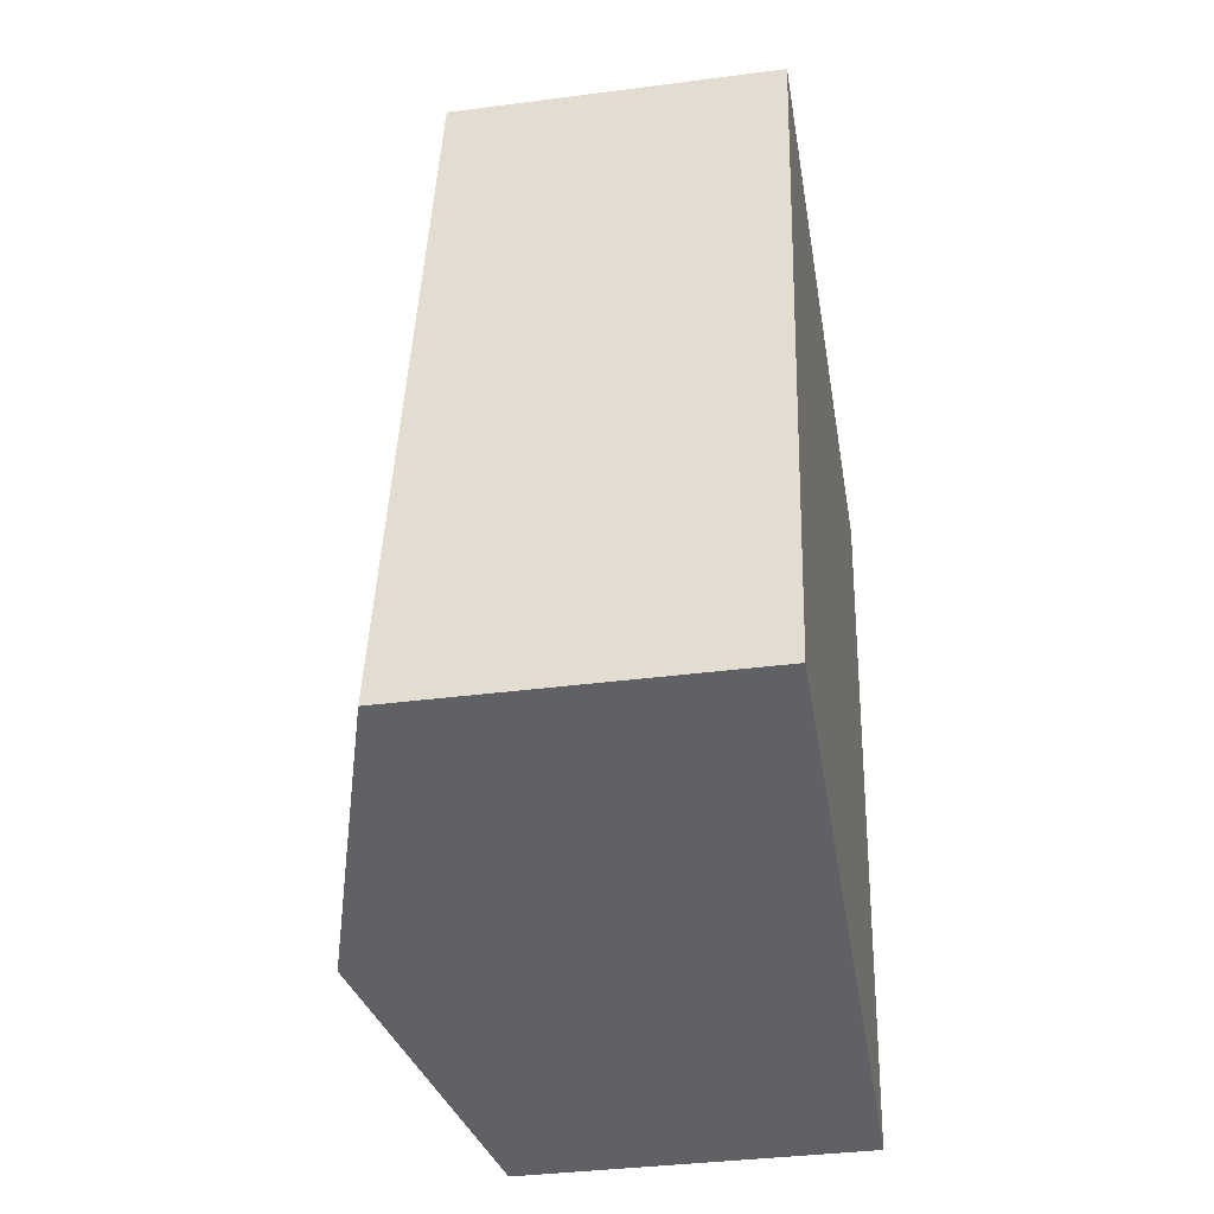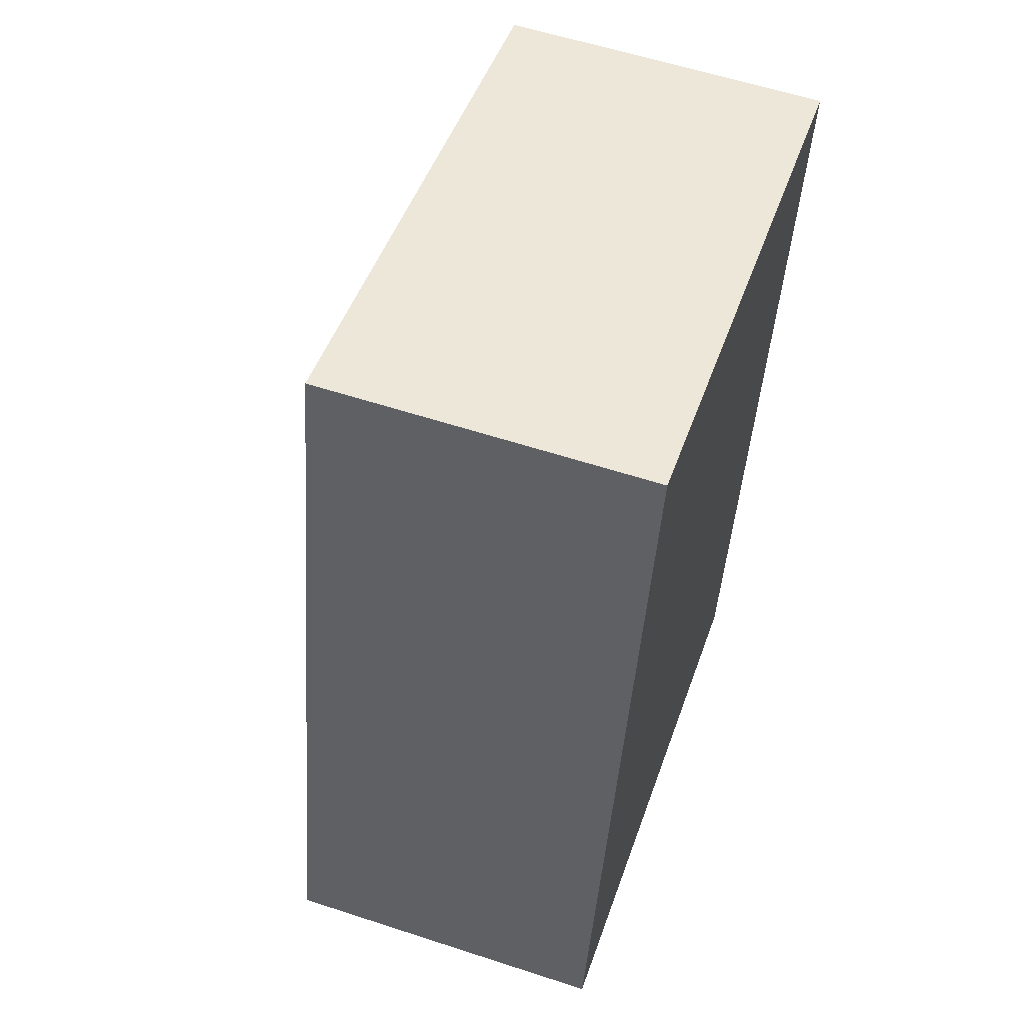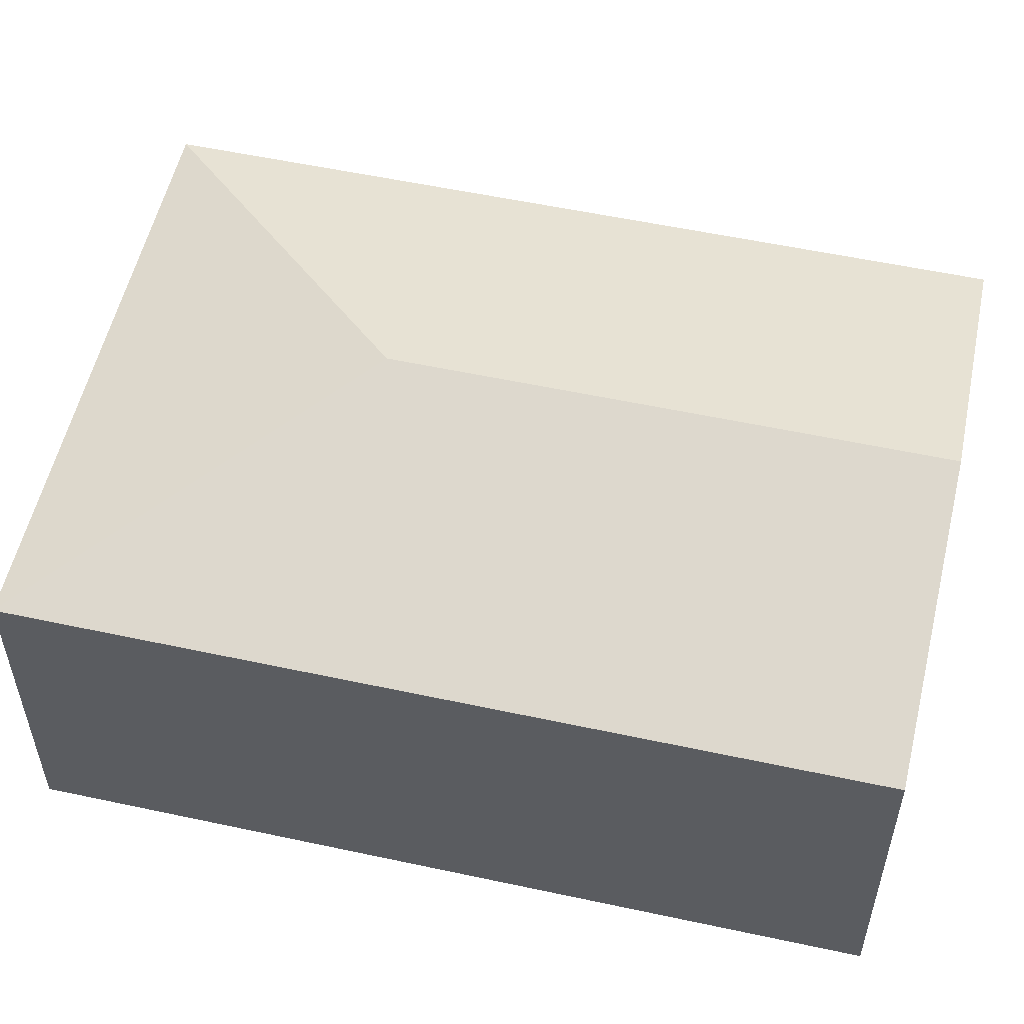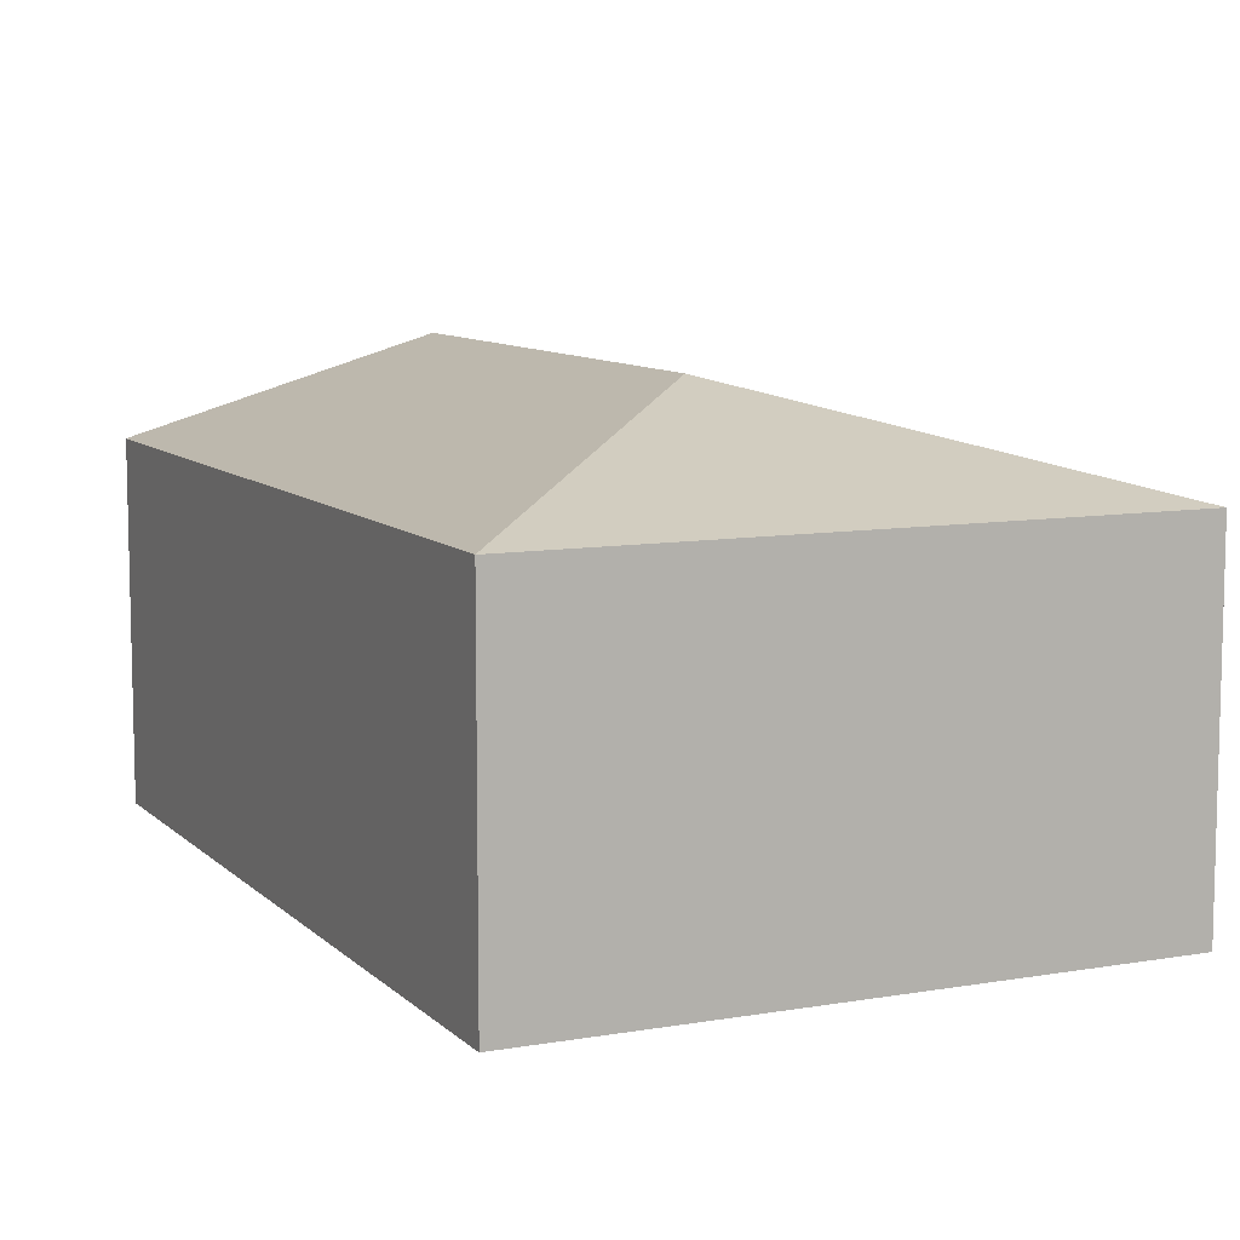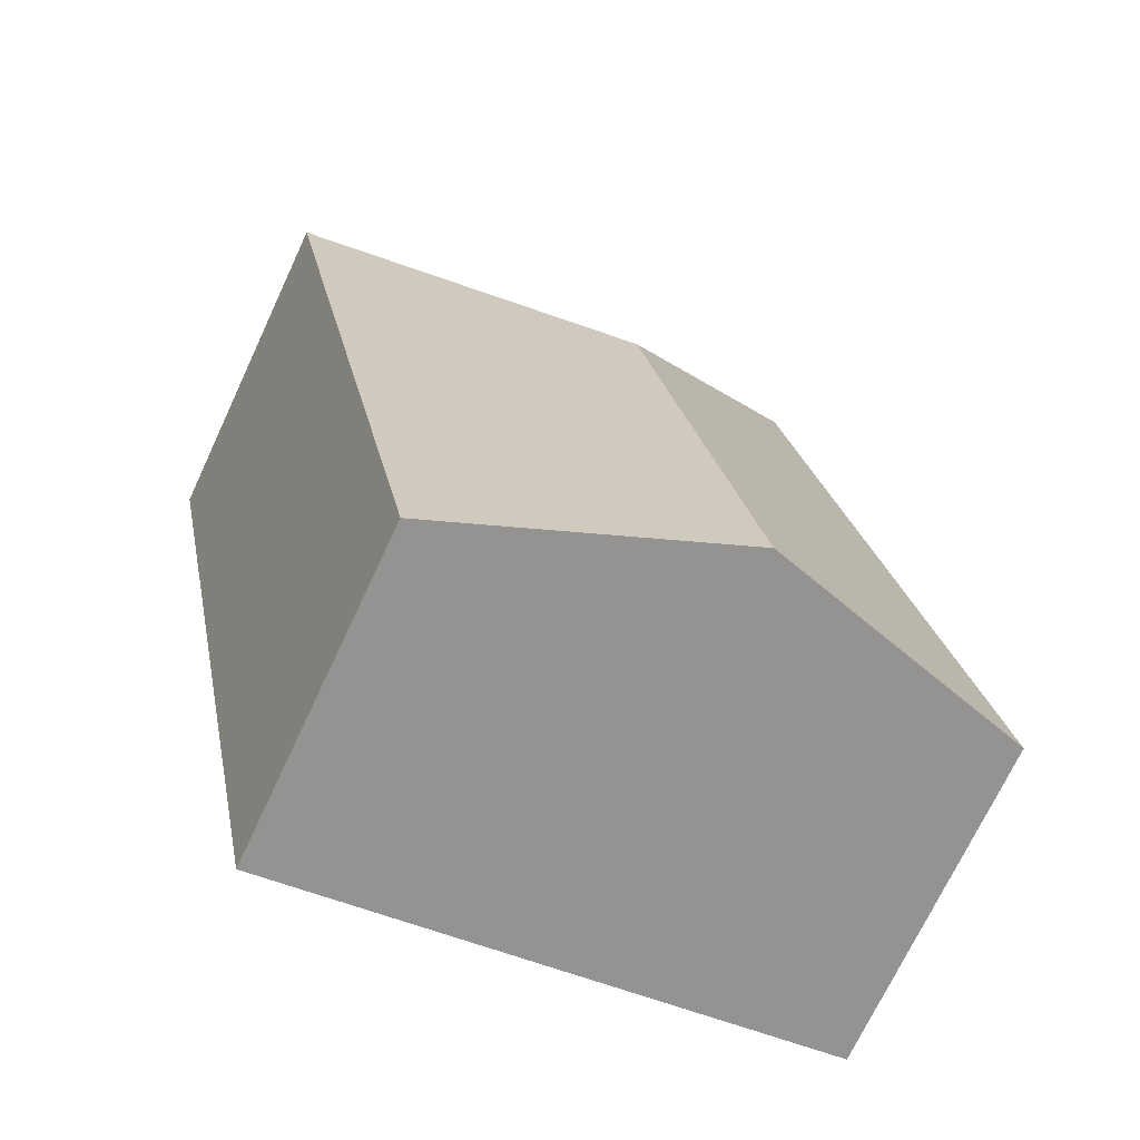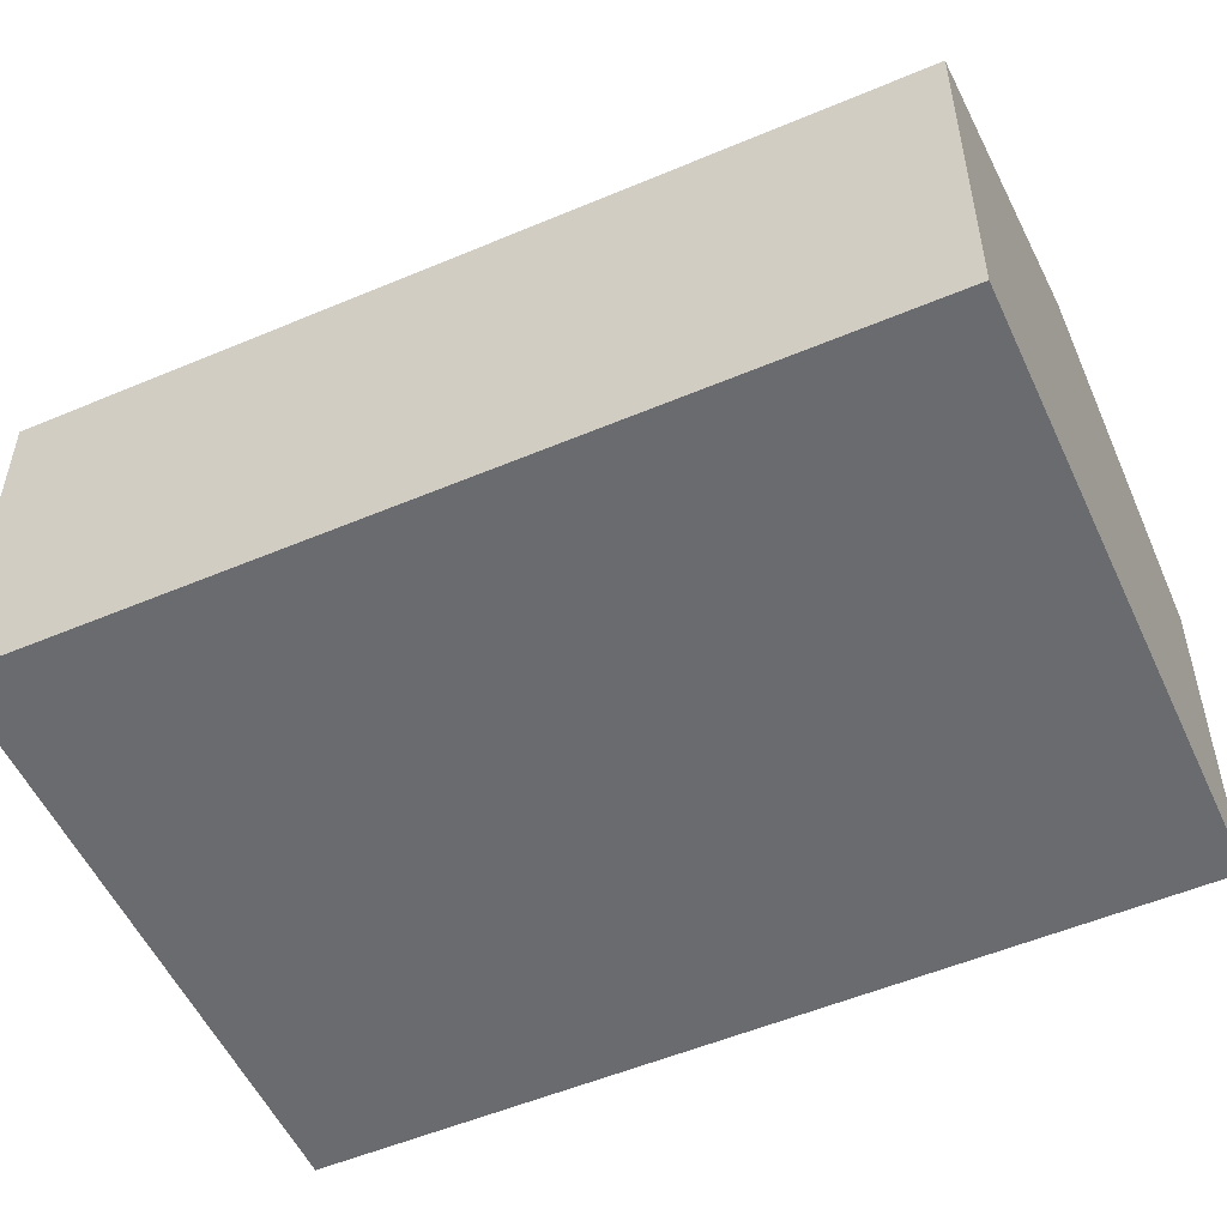
<metadata>
{"format":"obj","ext":"obj","renderer":"f3d","projection":"perspective","resolution":1024,"background":"white","views":[{"elev":-36.2,"azim":-80.3,"up":"+Z"},{"elev":58.3,"azim":-71.3,"up":"+Z"},{"elev":54.9,"azim":114.6,"up":"+Y"},{"elev":9.2,"azim":-13.1,"up":"+Y"},{"elev":-71.5,"azim":154.9,"up":"+Z"},{"elev":-53.3,"azim":126.1,"up":"+Y"}]}
</metadata>
<code>
v  2.474 3.597 -0.515
v  6.393 2.858 5.915
v  4.948 2.858 -1.03
v  3.405 3.597 3.956
v  1.446 2.858 6.945
v  0 2.858 1.75e-16
v  0 0 0
v  1.446 -4.253e-16 6.945
v  6.393 -3.622e-16 5.915
v  4.948 6.307e-17 -1.03
v  2.474 3.153e-17 -0.515
g defaultobject
f 1 2 3
f 2 1 4
f 4 5 2
f 5 1 6
f 1 5 4
f 7 5 6
f 5 7 8
f 8 2 5
f 2 8 9
f 9 3 2
f 3 9 10
f 1 7 6
f 7 1 3
f 7 3 11
f 11 3 10
f 11 8 7
f 8 11 9
f 9 11 10

</code>
